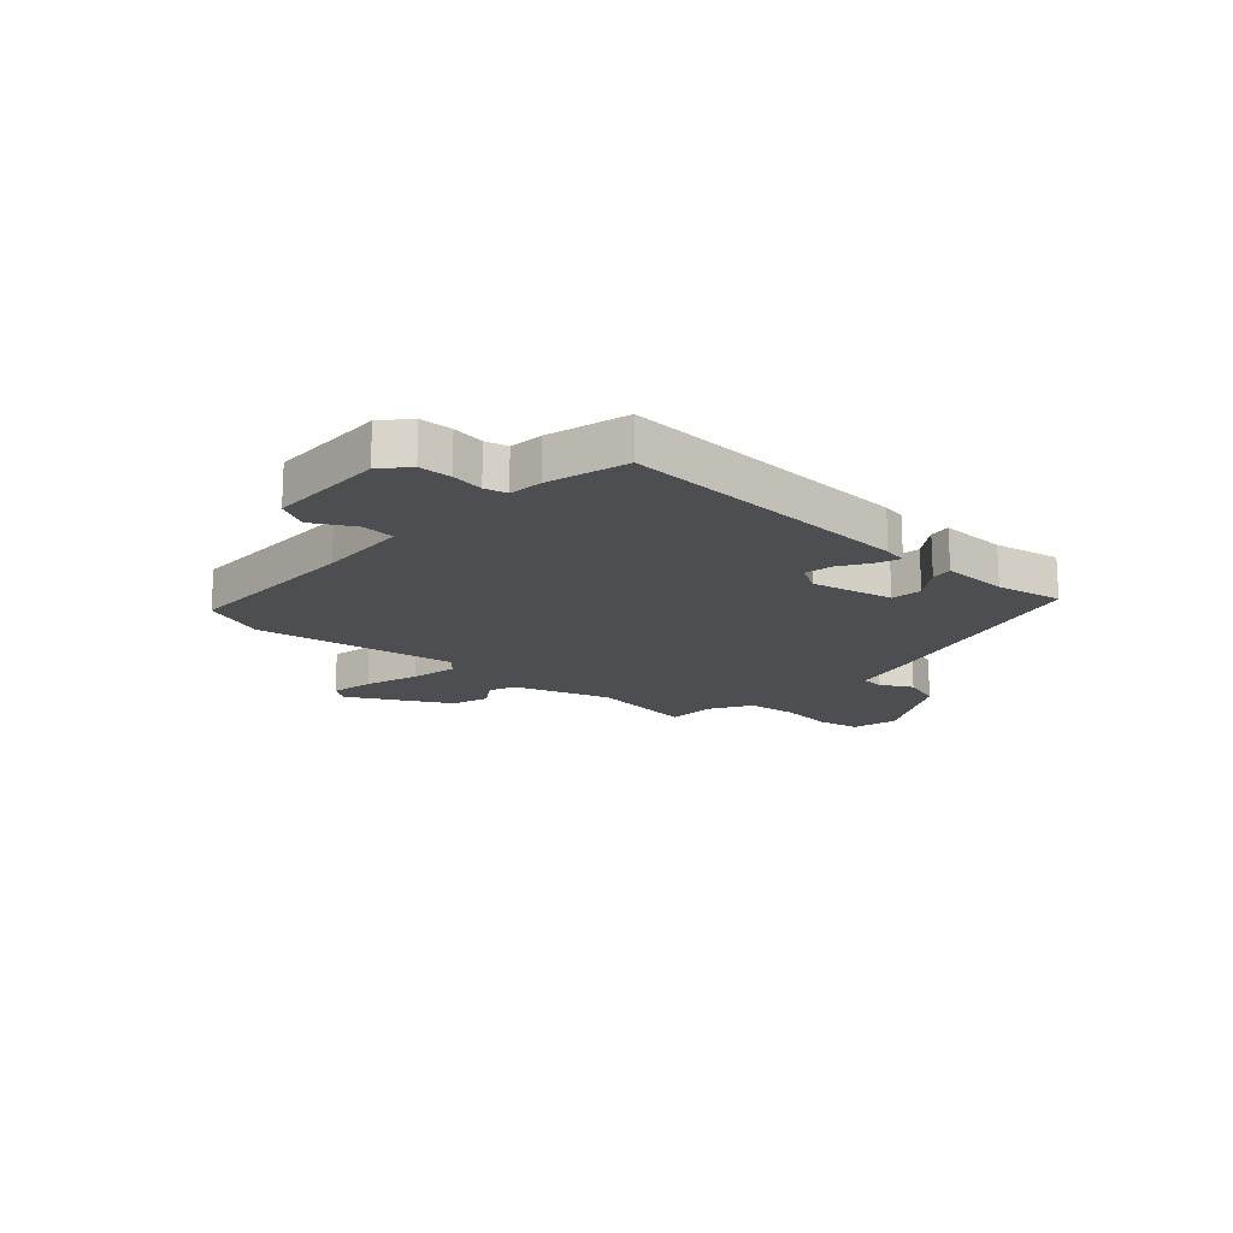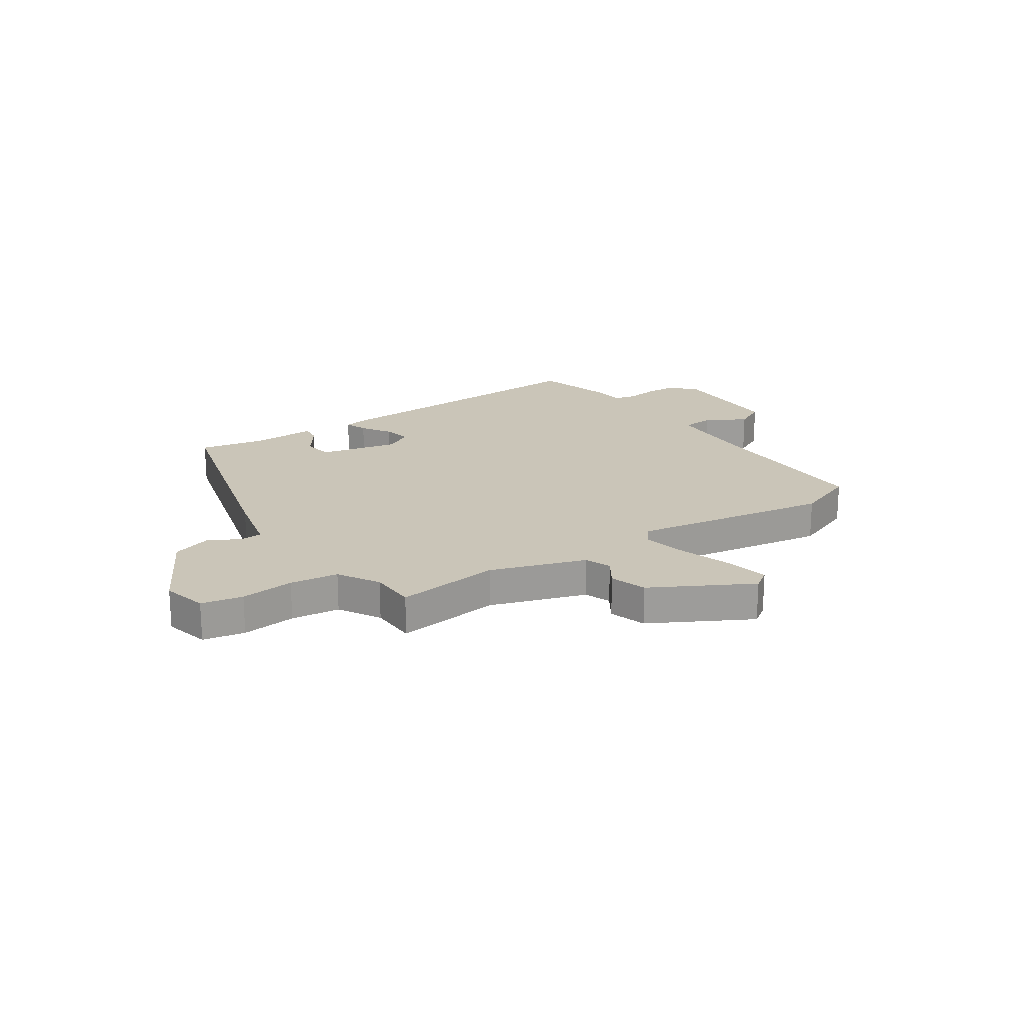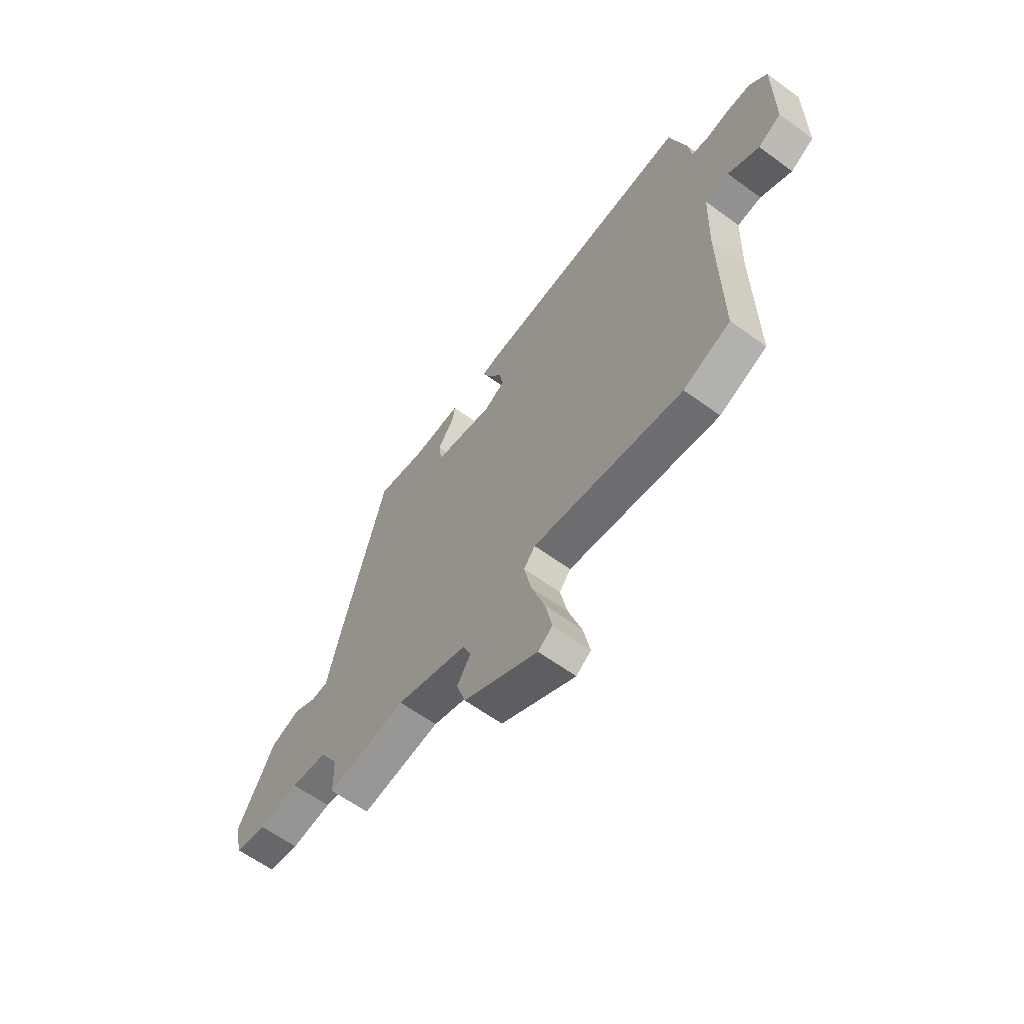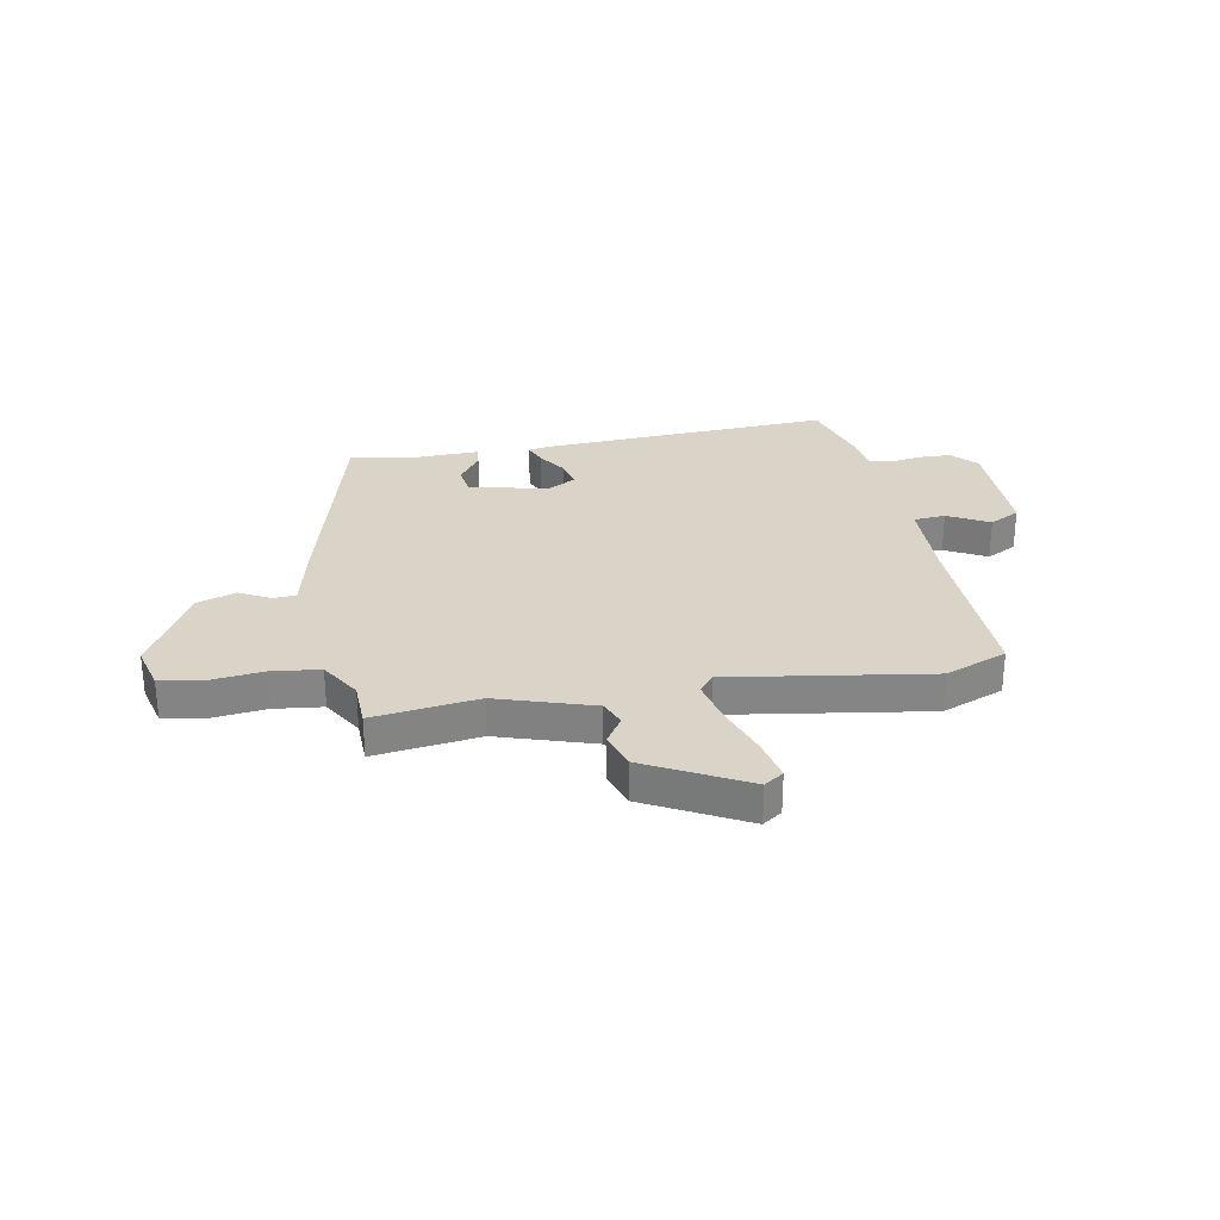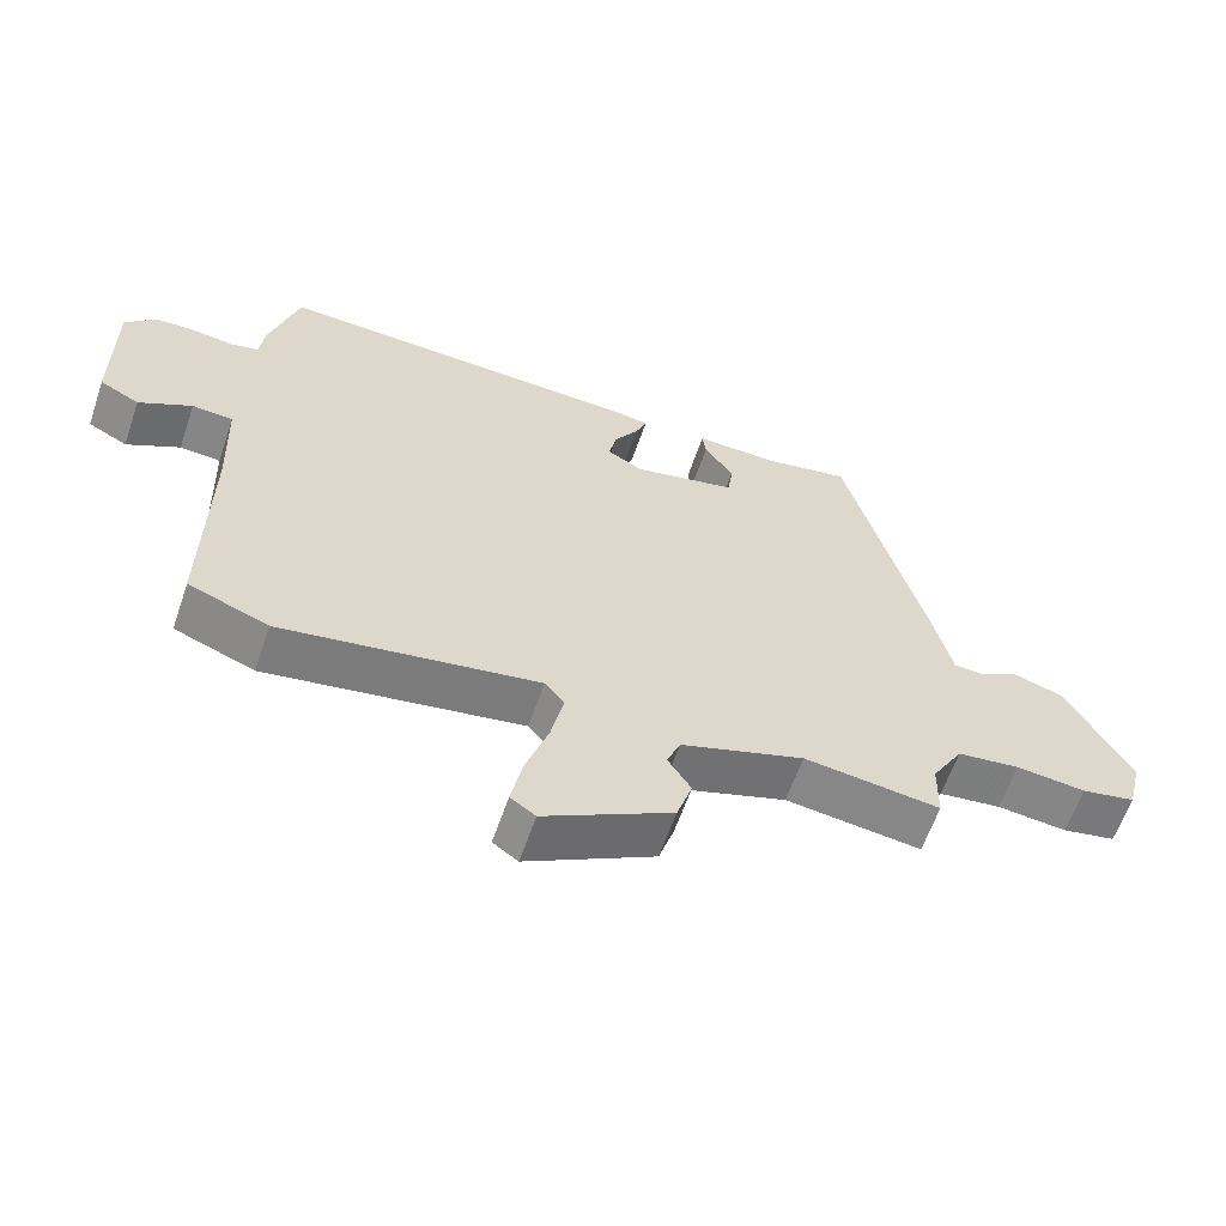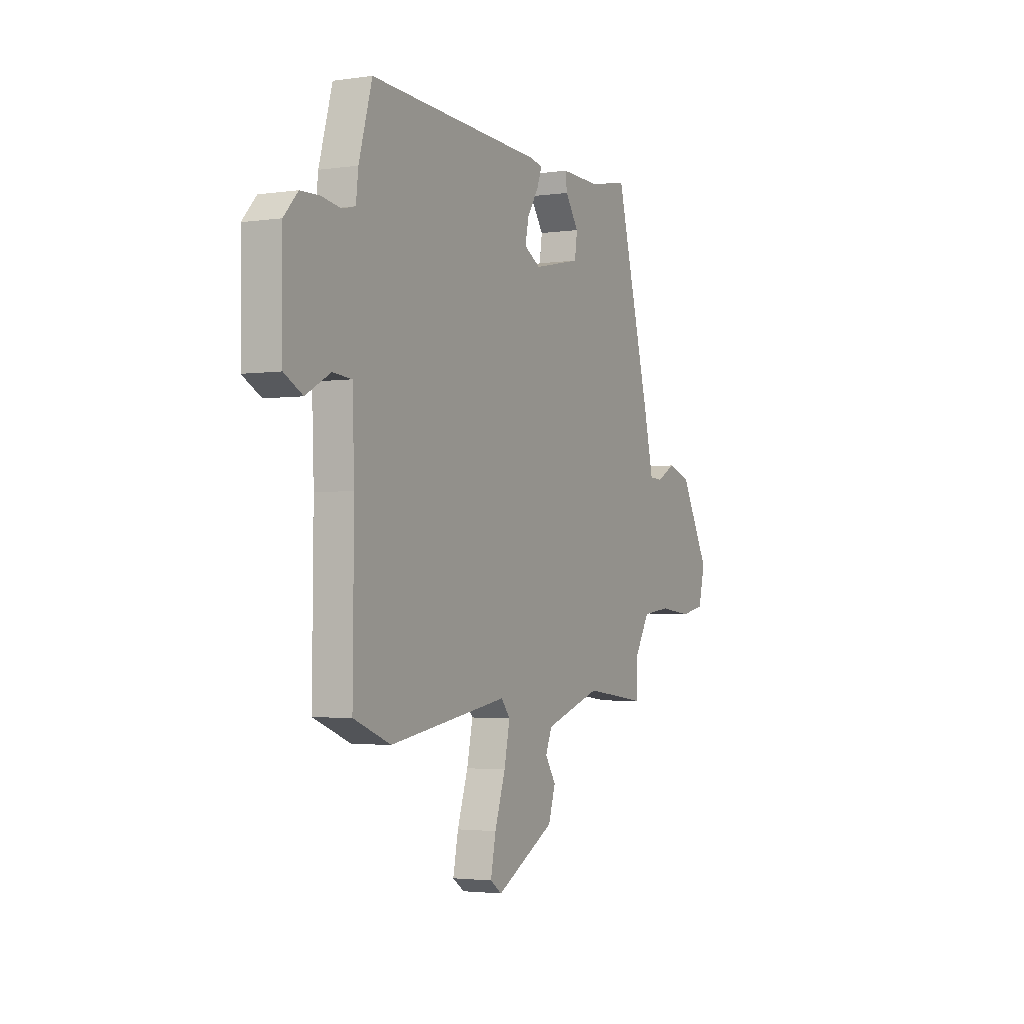
<metadata>
{"format":"obj","ext":"obj","renderer":"f3d","projection":"perspective","resolution":1024,"background":"white","views":[{"elev":-16.8,"azim":-41.9,"up":"+Y"},{"elev":20.3,"azim":146.2,"up":"+Y"},{"elev":-62.0,"azim":-126.5,"up":"+Z"},{"elev":28.5,"azim":169.2,"up":"+Y"},{"elev":-61.1,"azim":-18.9,"up":"+Z"},{"elev":-2.7,"azim":-63.3,"up":"+Z"}]}
</metadata>
<code>
v 0.498 0.07 -0.49
v 0.303 0.07 -0.465
v 0.126 0.07 -0.523
v 0.107 0.07 -0.571
v 0.14 0.07 -0.622
v 0.118 0.07 -0.69
v -0.065 0.07 -0.789
v -0.101 0.07 -0.764
v -0.085 0.07 -0.685
v -0.052 0.07 -0.586
v -0.034 0.07 -0.502
v -0.062 0.07 -0.468
v -0.431 0.07 -0.527
v -0.546 0.07 -0.482
v -0.543 0.07 -0.148
v -0.549 0.07 0.017
v -0.608 0.07 0.022
v -0.684 0.07 -0.02
v -0.741 0.07 0.01
v -0.743 0.07 0.226
v -0.7 0.07 0.273
v -0.641 0.07 0.275
v -0.582 0.07 0.266
v -0.541 0.07 0.276
v -0.534 0.07 0.338
v -0.493 0.07 0.482
v 0.046 0.07 0.456
v 0.089 0.07 0.448
v 0.073 0.07 0.407
v 0.038 0.07 0.352
v 0.027 0.07 0.3
v 0.078 0.07 0.271
v 0.226 0.07 0.303
v 0.234 0.07 0.359
v 0.192 0.07 0.419
v 0.187 0.07 0.458
v 0.309 0.07 0.455
v 0.43 0.07 0.478
v 0.541 0.07 0.058
v 0.57 0.07 -0.066
v 0.612 0.07 -0.068
v 0.669 0.07 -0.037
v 0.742 0.07 -0.061
v 0.833 0.07 -0.228
v 0.812 0.07 -0.312
v 0.735 0.07 -0.327
v 0.635 0.07 -0.316
v 0.545 0.07 -0.327
v 0.5 0.07 -0.403
v 0.498 0 -0.49
v 0.303 0 -0.465
v 0.126 0 -0.523
v 0.107 0 -0.571
v 0.14 0 -0.622
v 0.118 0 -0.69
v -0.065 0 -0.789
v -0.101 0 -0.764
v -0.085 0 -0.685
v -0.052 0 -0.586
v -0.034 0 -0.502
v -0.062 0 -0.468
v -0.431 0 -0.527
v -0.546 0 -0.482
v -0.543 0 -0.148
v -0.549 0 0.017
v -0.608 0 0.022
v -0.684 0 -0.02
v -0.741 0 0.01
v -0.743 0 0.226
v -0.7 0 0.273
v -0.641 0 0.275
v -0.582 0 0.266
v -0.541 0 0.276
v -0.534 0 0.338
v -0.493 0 0.482
v 0.046 0 0.456
v 0.089 0 0.448
v 0.073 0 0.407
v 0.038 0 0.352
v 0.027 0 0.3
v 0.078 0 0.271
v 0.226 0 0.303
v 0.234 0 0.359
v 0.192 0 0.419
v 0.187 0 0.458
v 0.309 0 0.455
v 0.43 0 0.478
v 0.541 0 0.058
v 0.57 0 -0.066
v 0.612 0 -0.068
v 0.669 0 -0.037
v 0.742 0 -0.061
v 0.833 0 -0.228
v 0.812 0 -0.312
v 0.735 0 -0.327
v 0.635 0 -0.316
v 0.545 0 -0.327
v 0.5 0 -0.403
f 44 45 46 47
f 44 47 48
f 41 42 43 44
f 40 41 44 48
f 37 38 39 40
f 37 40 48 49
f 34 35 36 37
f 33 34 37 49
f 27 28 29 30
f 27 30 31
f 24 25 26 27
f 24 27 31
f 23 24 31 32
f 21 22 23
f 20 21 23
f 17 18 19 20
f 16 17 20 23
f 12 13 14 15
f 12 15 16
f 7 8 9 10
f 7 10 11
f 4 5 6 7
f 3 4 7 11
f 2 3 11 12
f 32 33 49 1
f 2 12 16 23
f 1 2 23 32
f 96 95 94 93
f 97 96 93
f 93 92 91 90
f 97 93 90 89
f 89 88 87 86
f 98 97 89 86
f 86 85 84 83
f 98 86 83 82
f 79 78 77 76
f 80 79 76
f 76 75 74 73
f 80 76 73
f 81 80 73 72
f 72 71 70
f 72 70 69
f 69 68 67 66
f 72 69 66 65
f 64 63 62 61
f 65 64 61
f 59 58 57 56
f 60 59 56
f 56 55 54 53
f 60 56 53 52
f 61 60 52 51
f 50 98 82 81
f 72 65 61 51
f 81 72 51 50
f 1 50 51 2
f 2 51 52 3
f 3 52 53 4
f 4 53 54 5
f 5 54 55 6
f 6 55 56 7
f 7 56 57 8
f 8 57 58 9
f 9 58 59 10
f 10 59 60 11
f 11 60 61 12
f 12 61 62 13
f 13 62 63 14
f 14 63 64 15
f 15 64 65 16
f 16 65 66 17
f 17 66 67 18
f 18 67 68 19
f 19 68 69 20
f 20 69 70 21
f 21 70 71 22
f 22 71 72 23
f 23 72 73 24
f 24 73 74 25
f 25 74 75 26
f 26 75 76 27
f 27 76 77 28
f 28 77 78 29
f 29 78 79 30
f 30 79 80 31
f 31 80 81 32
f 32 81 82 33
f 33 82 83 34
f 34 83 84 35
f 35 84 85 36
f 36 85 86 37
f 37 86 87 38
f 38 87 88 39
f 39 88 89 40
f 40 89 90 41
f 41 90 91 42
f 42 91 92 43
f 43 92 93 44
f 44 93 94 45
f 45 94 95 46
f 46 95 96 47
f 47 96 97 48
f 48 97 98 49
f 49 98 50 1

</code>
